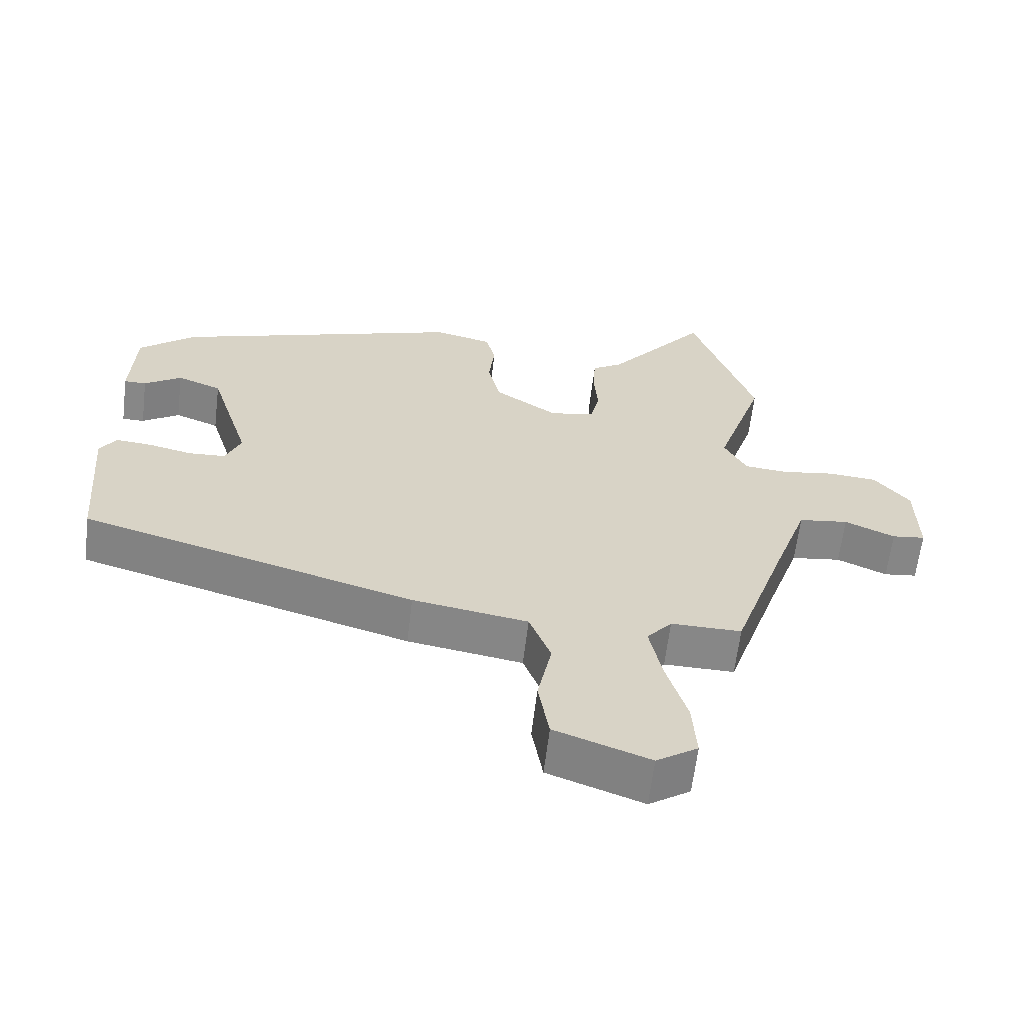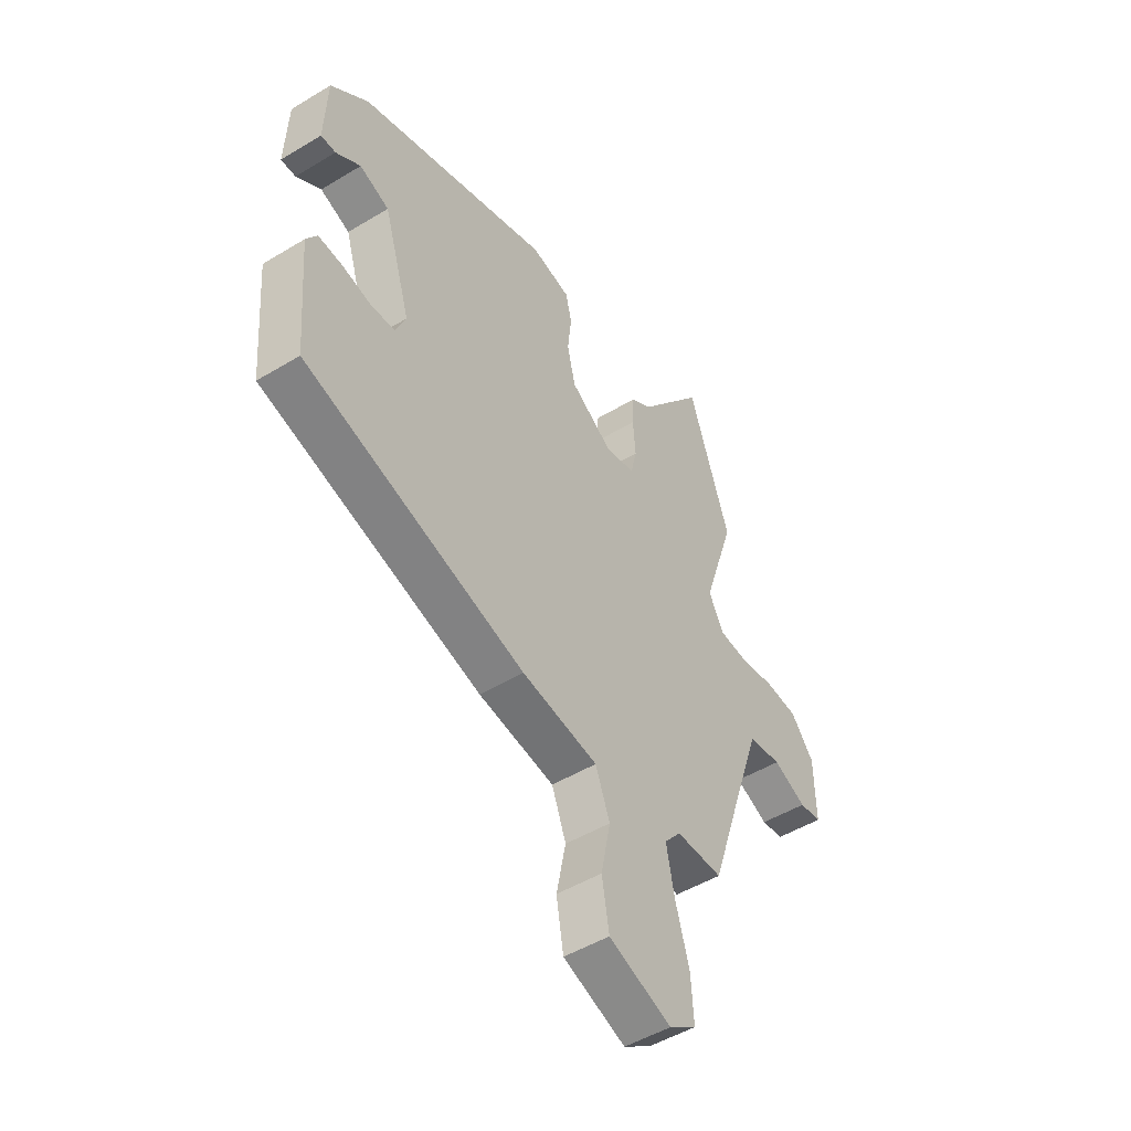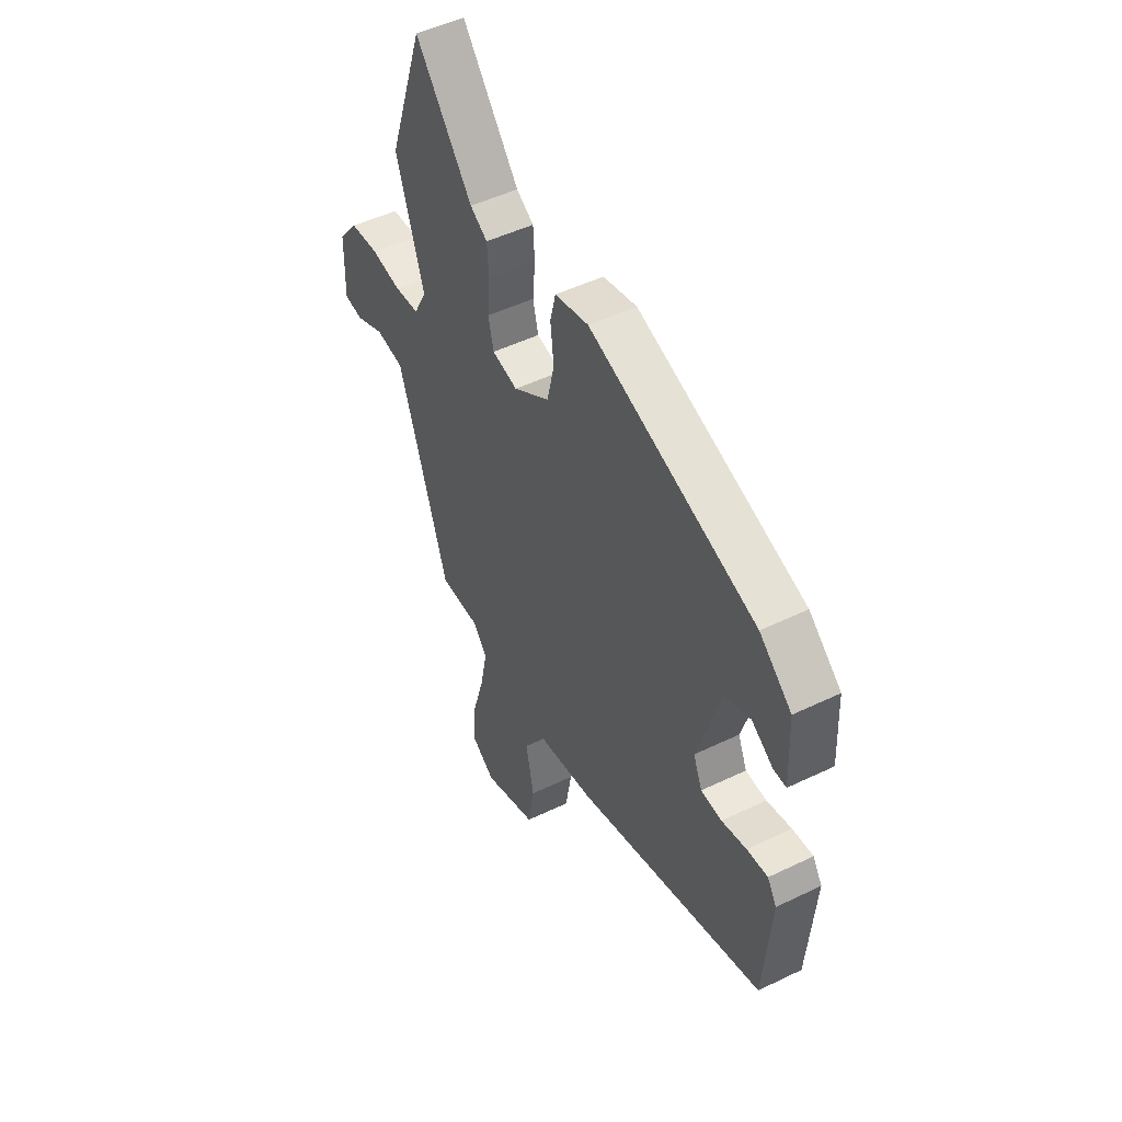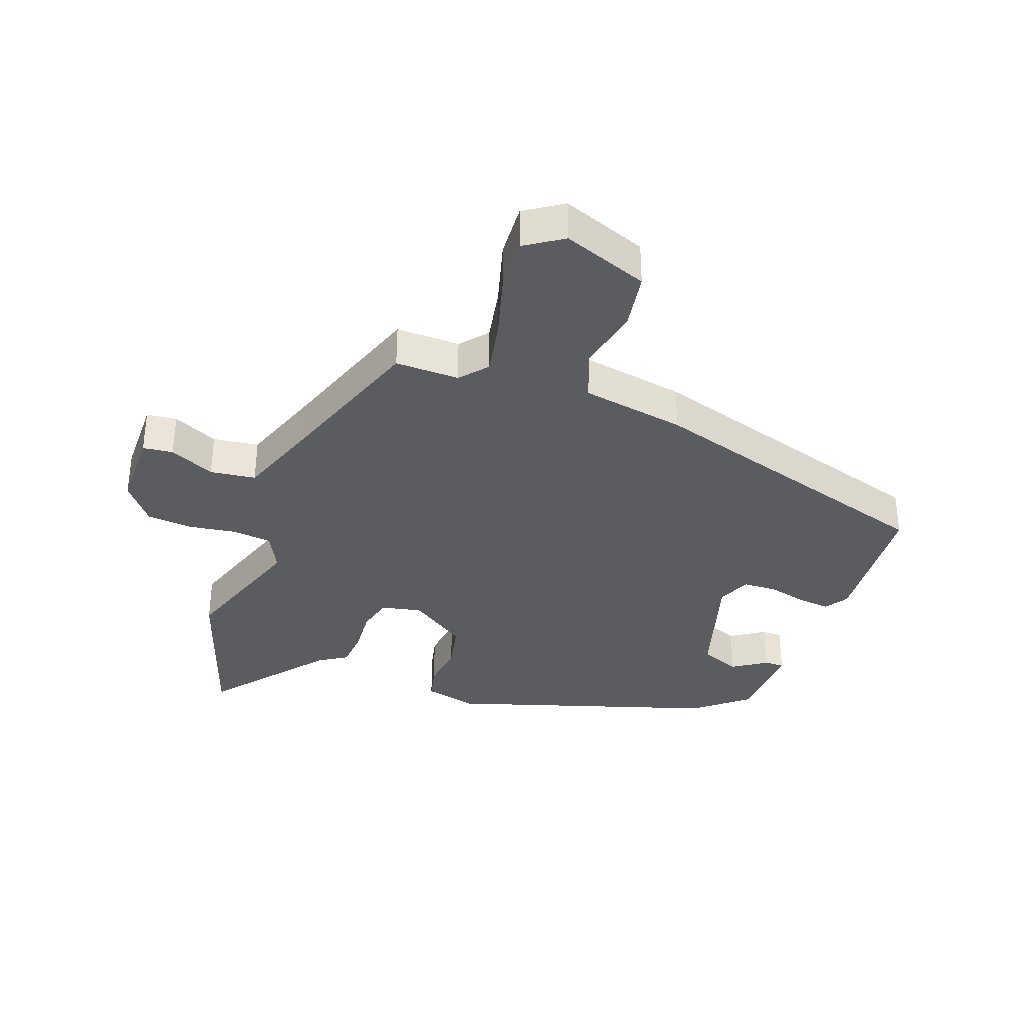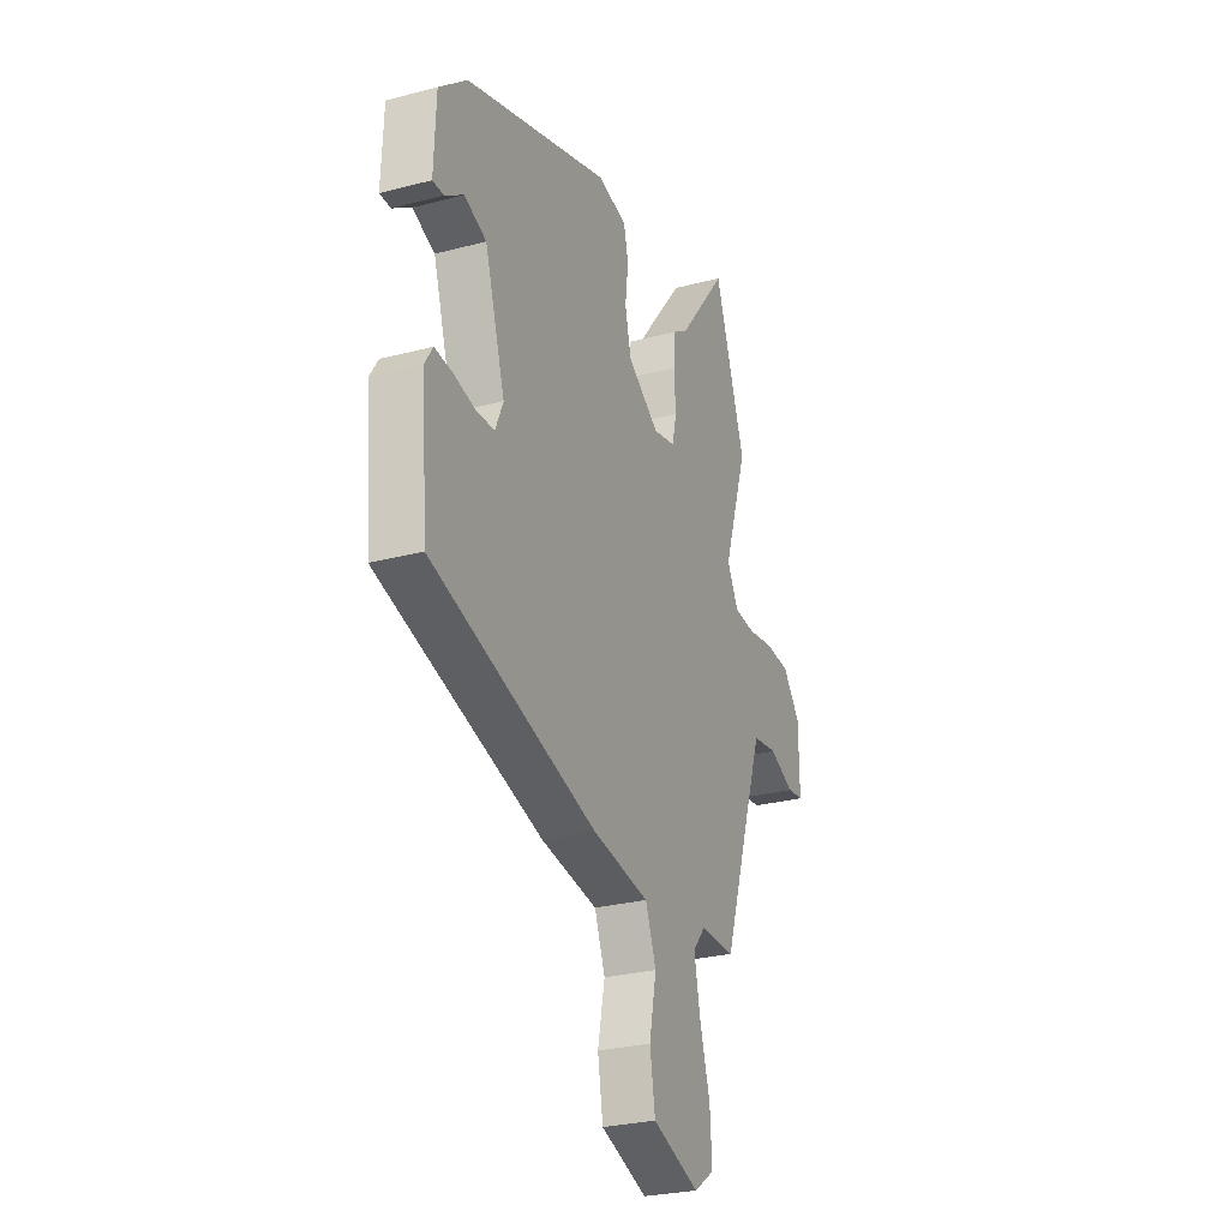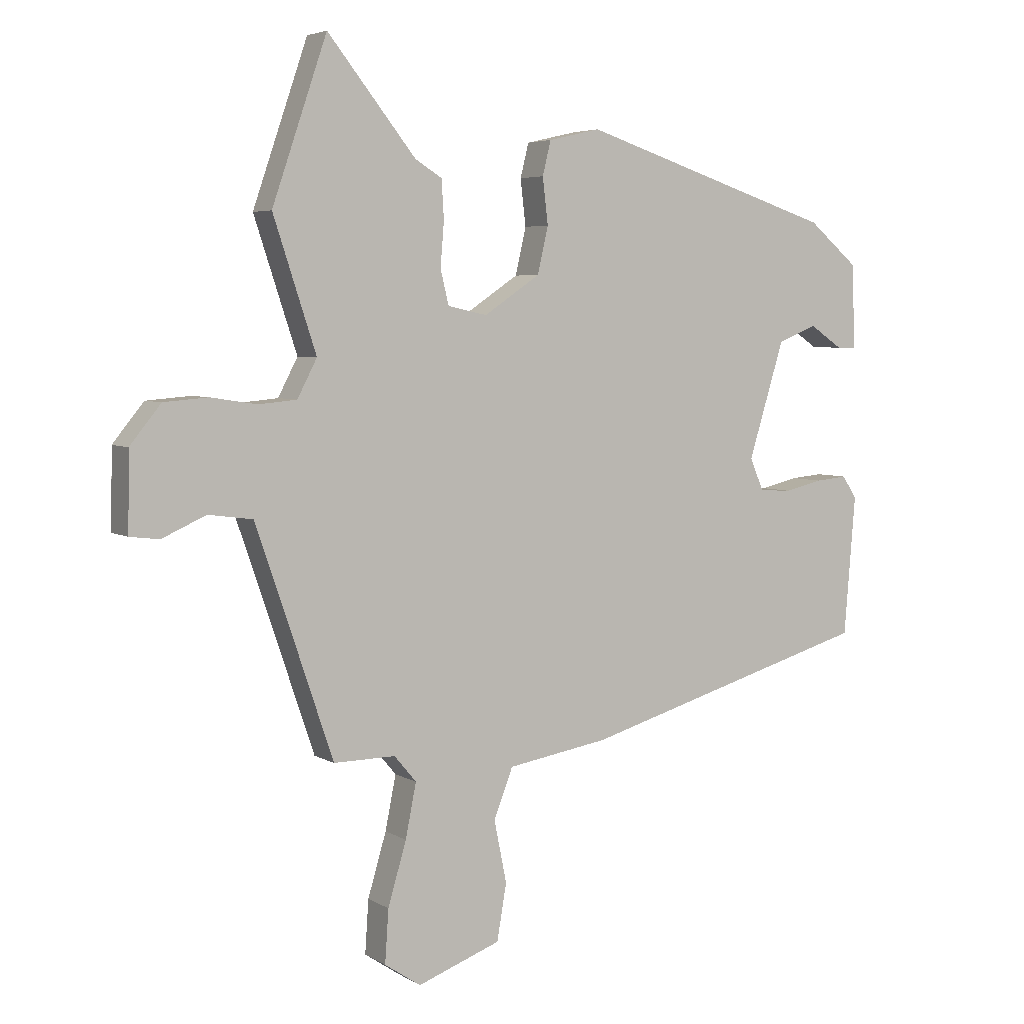
<metadata>
{"format":"obj","ext":"obj","renderer":"f3d","projection":"perspective","resolution":1024,"background":"white","views":[{"elev":-62.5,"azim":-6.8,"up":"+Z"},{"elev":-48.8,"azim":-56.0,"up":"+Z"},{"elev":49.1,"azim":-118.2,"up":"+Z"},{"elev":-34.9,"azim":159.5,"up":"+Y"},{"elev":-27.2,"azim":-67.8,"up":"+Z"},{"elev":4.8,"azim":150.2,"up":"+Z"}]}
</metadata>
<code>
v -0.527 0.07 -0.334
v -0.546 0.07 -0.101
v -0.522 0.07 -0.063
v -0.468 0.07 -0.068
v -0.404 0.07 -0.083
v -0.35 0.07 -0.08
v -0.327 0.07 -0.026
v -0.387 0.07 0.169
v -0.453 0.07 0.195
v -0.508 0.07 0.158
v -0.541 0.07 0.158
v -0.535 0.07 0.299
v -0.452 0.07 0.369
v -0.022 0.07 0.509
v 0.065 0.07 0.489
v 0.079 0.07 0.432
v 0.07 0.07 0.355
v 0.088 0.07 0.277
v 0.182 0.07 0.214
v 0.248 0.07 0.228
v 0.262 0.07 0.286
v 0.256 0.07 0.36
v 0.26 0.07 0.424
v 0.305 0.07 0.452
v 0.453 0.07 0.637
v 0.545 0.07 0.369
v 0.473 0.07 0.151
v 0.506 0.07 0.088
v 0.57 0.07 0.082
v 0.648 0.07 0.094
v 0.722 0.07 0.088
v 0.774 0.07 0.024
v 0.776 0.07 -0.106
v 0.727 0.07 -0.112
v 0.653 0.07 -0.079
v 0.579 0.07 -0.089
v 0.531 0.07 -0.227
v 0.449 0.07 -0.469
v 0.345 0.07 -0.468
v 0.308 0.07 -0.512
v 0.326 0.07 -0.602
v 0.357 0.07 -0.707
v 0.363 0.07 -0.796
v 0.302 0.07 -0.837
v 0.162 0.07 -0.786
v 0.146 0.07 -0.692
v 0.167 0.07 -0.588
v 0.135 0.07 -0.505
v -0.035 0.07 -0.477
v -0.527 0 -0.334
v -0.546 0 -0.101
v -0.522 0 -0.063
v -0.468 0 -0.068
v -0.404 0 -0.083
v -0.35 0 -0.08
v -0.327 0 -0.026
v -0.387 0 0.169
v -0.453 0 0.195
v -0.508 0 0.158
v -0.541 0 0.158
v -0.535 0 0.299
v -0.452 0 0.369
v -0.022 0 0.509
v 0.065 0 0.489
v 0.079 0 0.432
v 0.07 0 0.355
v 0.088 0 0.277
v 0.182 0 0.214
v 0.248 0 0.228
v 0.262 0 0.286
v 0.256 0 0.36
v 0.26 0 0.424
v 0.305 0 0.452
v 0.453 0 0.637
v 0.545 0 0.369
v 0.473 0 0.151
v 0.506 0 0.088
v 0.57 0 0.082
v 0.648 0 0.094
v 0.722 0 0.088
v 0.774 0 0.024
v 0.776 0 -0.106
v 0.727 0 -0.112
v 0.653 0 -0.079
v 0.579 0 -0.089
v 0.531 0 -0.227
v 0.449 0 -0.469
v 0.345 0 -0.468
v 0.308 0 -0.512
v 0.326 0 -0.602
v 0.357 0 -0.707
v 0.363 0 -0.796
v 0.302 0 -0.837
v 0.162 0 -0.786
v 0.146 0 -0.692
v 0.167 0 -0.588
v 0.135 0 -0.505
v -0.035 0 -0.477
f 48 49 1 2
f 44 45 46 47
f 44 47 48
f 41 42 43 44
f 40 41 44 48
f 39 40 48 2
f 37 38 39 2
f 32 33 34 35
f 32 35 36
f 29 30 31 32
f 28 29 32 36
f 27 28 36 37
f 24 25 26 27
f 21 22 23 24
f 20 21 24 27
f 19 20 27 37
f 14 15 16 17
f 14 17 18
f 13 14 18
f 9 10 11 12
f 8 9 12 13
f 2 3 4 5
f 2 5 6
f 37 2 6
f 19 37 6 7
f 8 13 18 19
f 7 8 19
f 51 50 98 97
f 96 95 94 93
f 97 96 93
f 93 92 91 90
f 97 93 90 89
f 51 97 89 88
f 51 88 87 86
f 84 83 82 81
f 85 84 81
f 81 80 79 78
f 85 81 78 77
f 86 85 77 76
f 76 75 74 73
f 73 72 71 70
f 76 73 70 69
f 86 76 69 68
f 66 65 64 63
f 67 66 63
f 67 63 62
f 61 60 59 58
f 62 61 58 57
f 54 53 52 51
f 55 54 51
f 55 51 86
f 56 55 86 68
f 68 67 62 57
f 68 57 56
f 1 50 51 2
f 2 51 52 3
f 3 52 53 4
f 4 53 54 5
f 5 54 55 6
f 6 55 56 7
f 7 56 57 8
f 8 57 58 9
f 9 58 59 10
f 10 59 60 11
f 11 60 61 12
f 12 61 62 13
f 13 62 63 14
f 14 63 64 15
f 15 64 65 16
f 16 65 66 17
f 17 66 67 18
f 18 67 68 19
f 19 68 69 20
f 20 69 70 21
f 21 70 71 22
f 22 71 72 23
f 23 72 73 24
f 24 73 74 25
f 25 74 75 26
f 26 75 76 27
f 27 76 77 28
f 28 77 78 29
f 29 78 79 30
f 30 79 80 31
f 31 80 81 32
f 32 81 82 33
f 33 82 83 34
f 34 83 84 35
f 35 84 85 36
f 36 85 86 37
f 37 86 87 38
f 38 87 88 39
f 39 88 89 40
f 40 89 90 41
f 41 90 91 42
f 42 91 92 43
f 43 92 93 44
f 44 93 94 45
f 45 94 95 46
f 46 95 96 47
f 47 96 97 48
f 48 97 98 49
f 49 98 50 1

</code>
